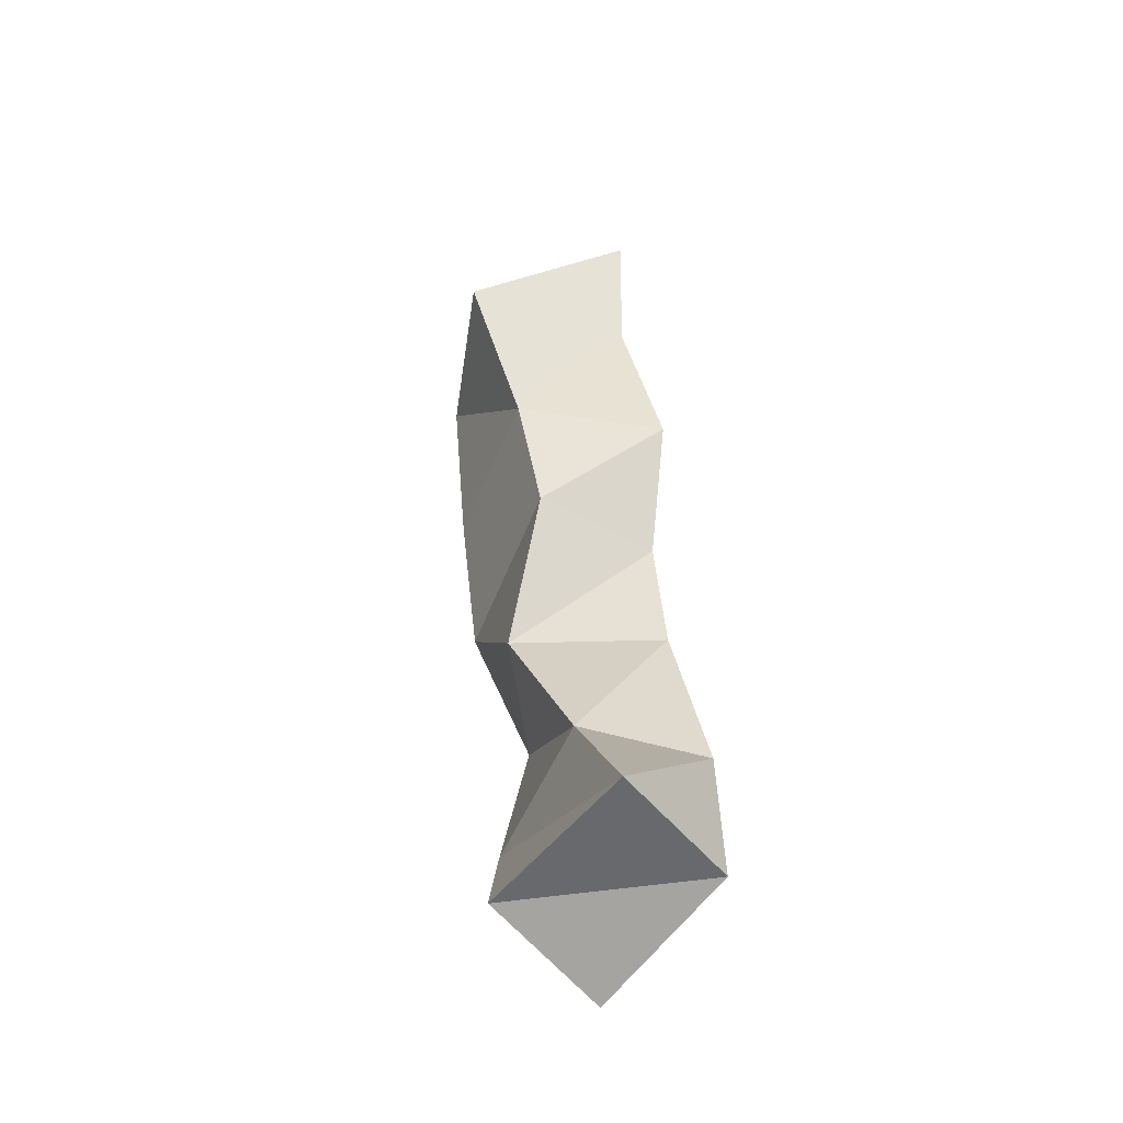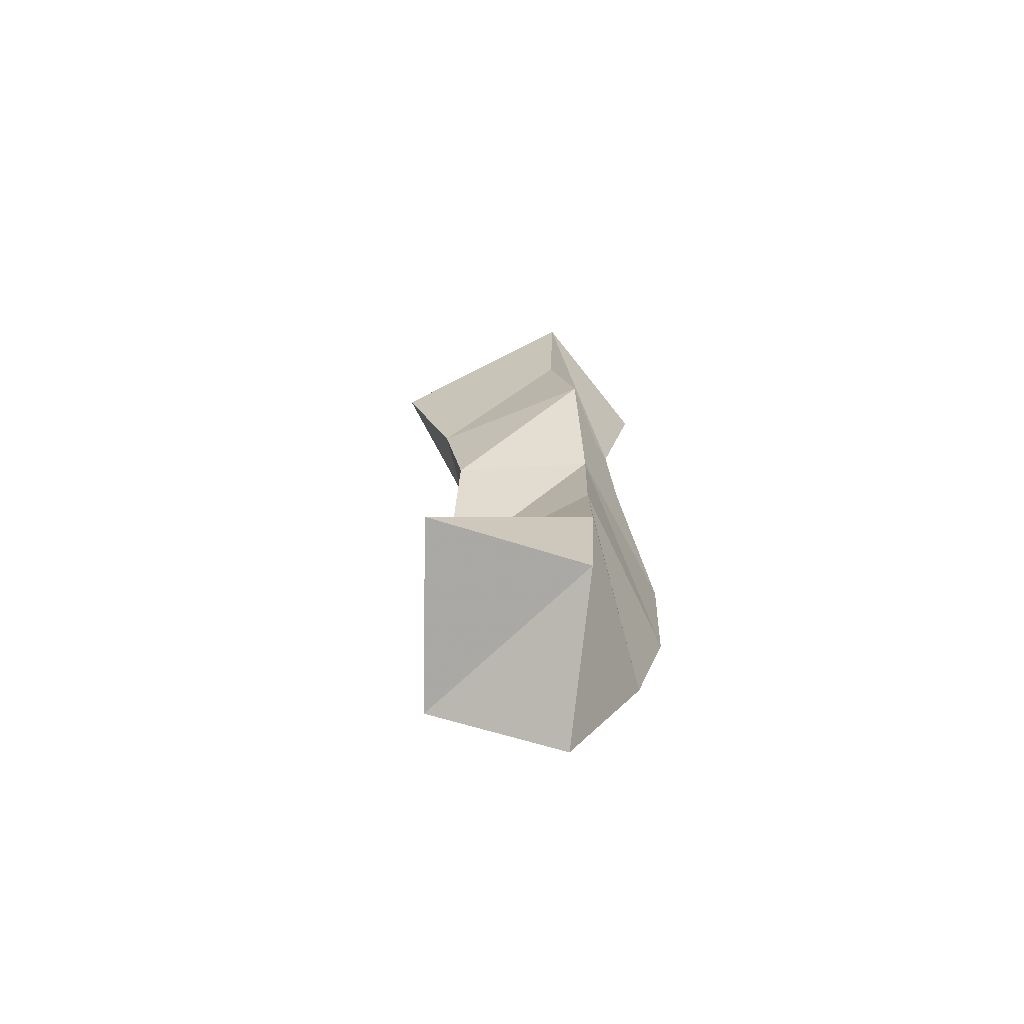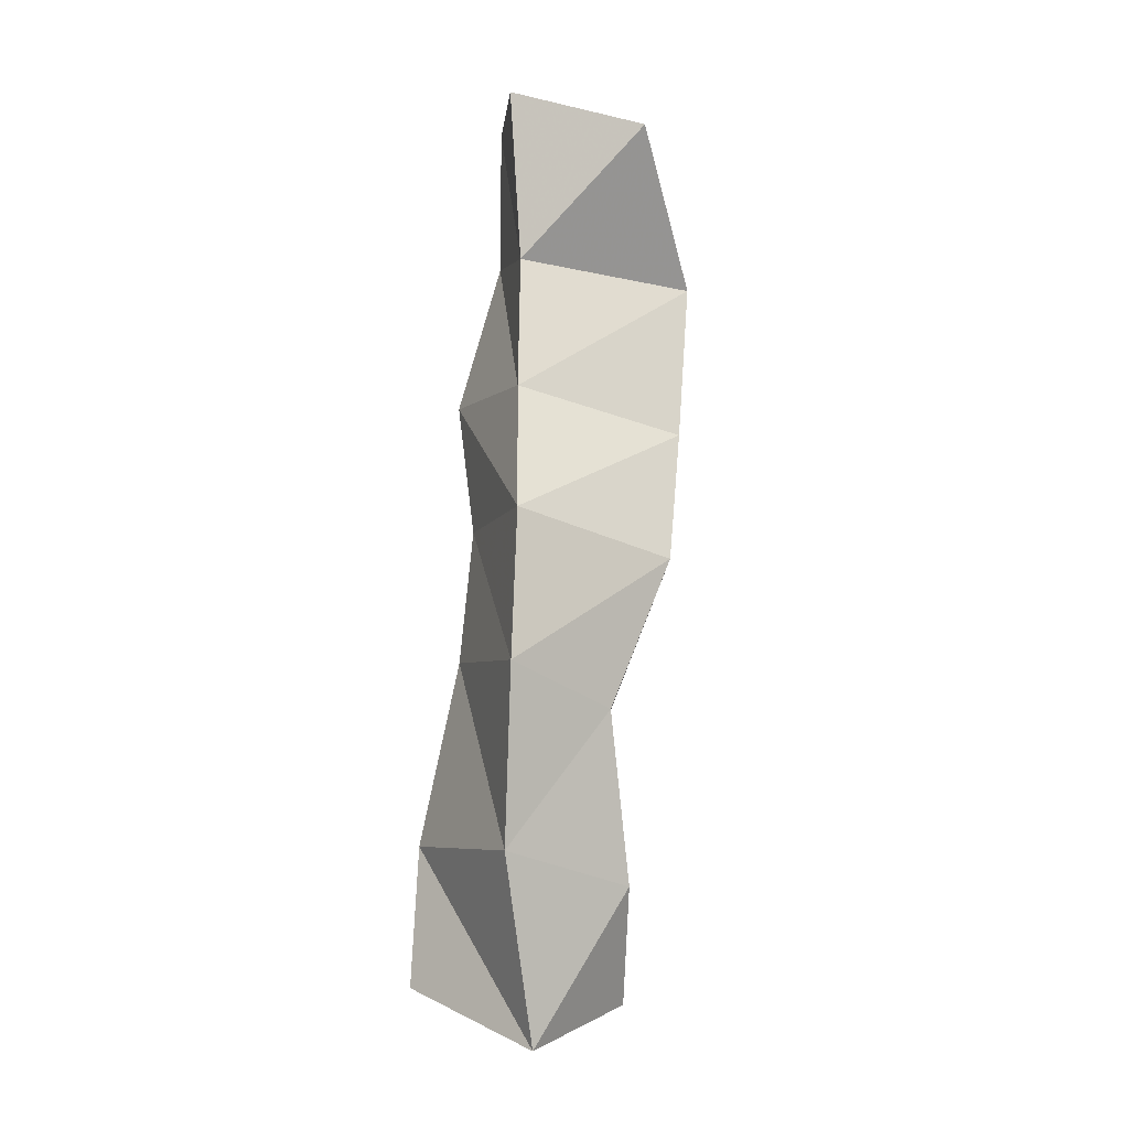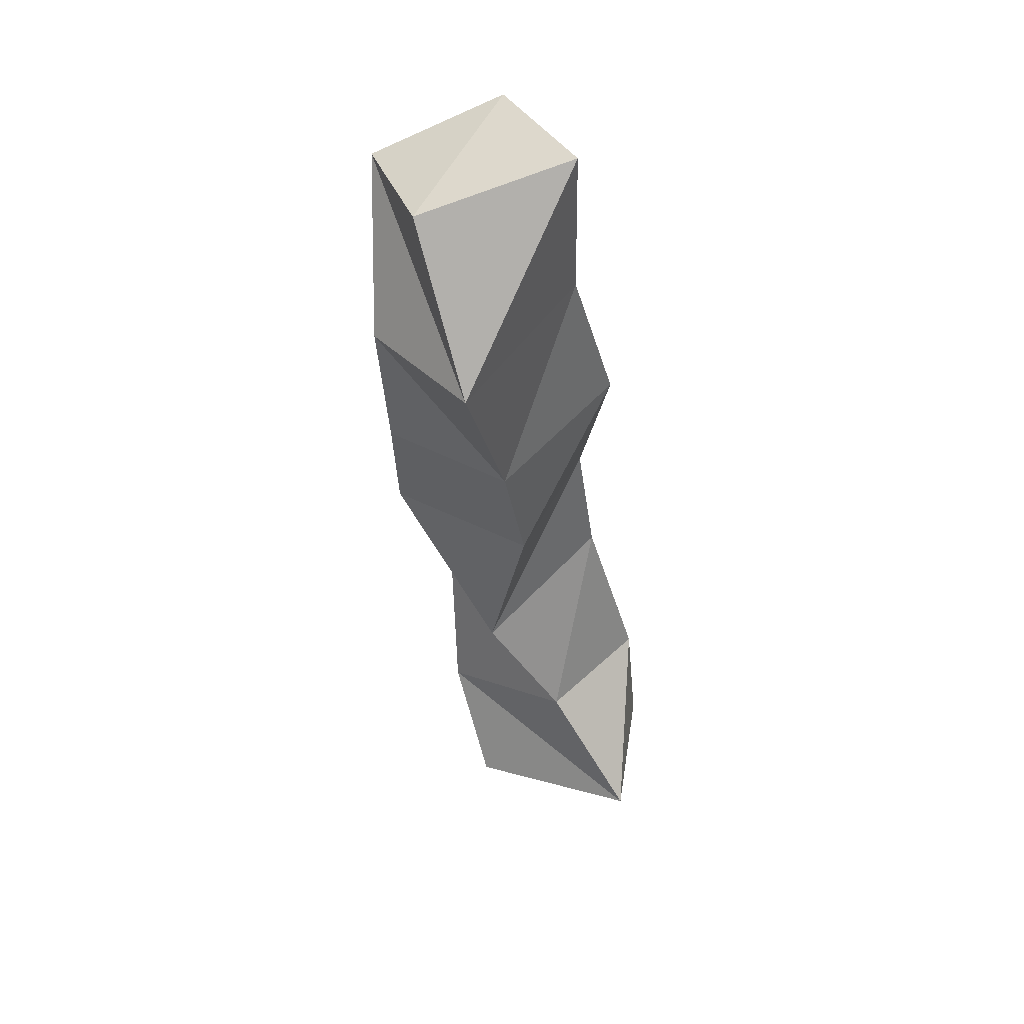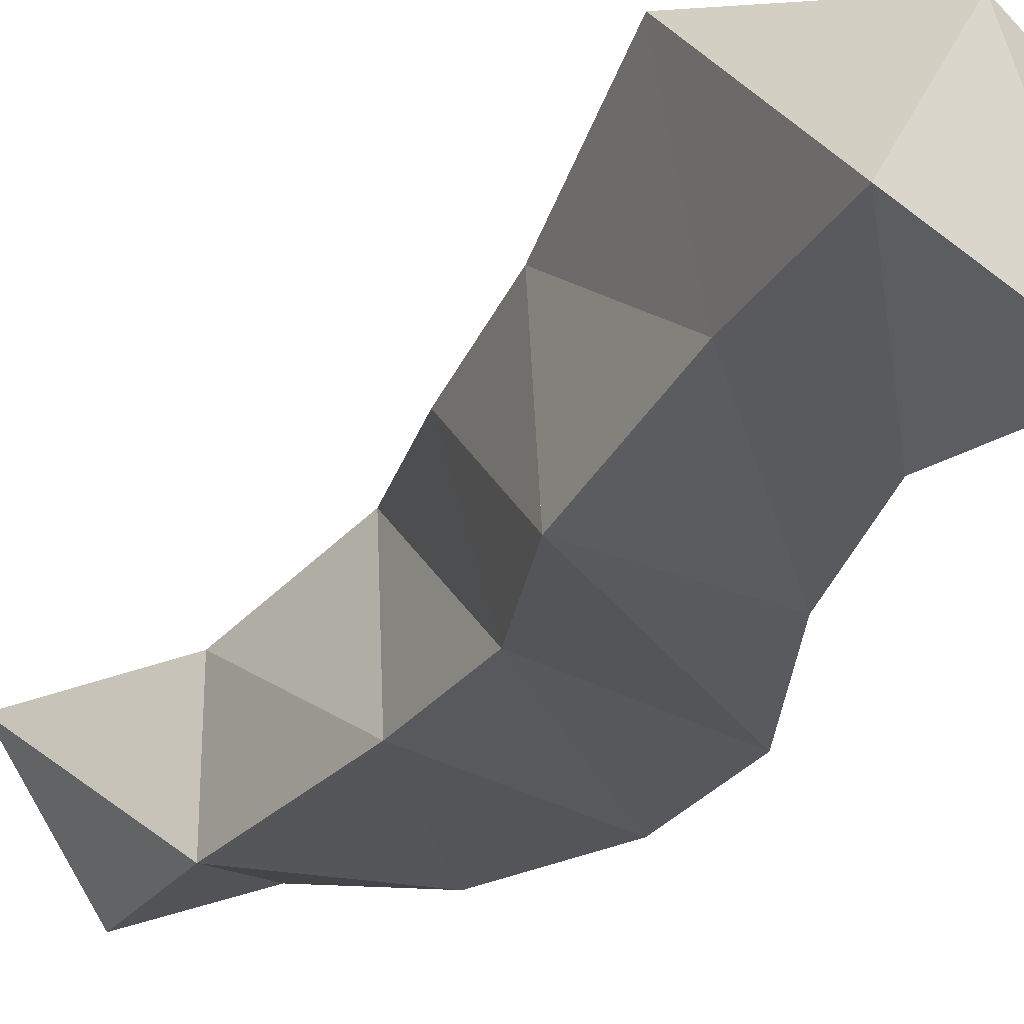
<metadata>
{"format":"obj","ext":"obj","renderer":"f3d","projection":"perspective","resolution":1024,"background":"white","views":[{"elev":-41.1,"azim":-107.4,"up":"+Z"},{"elev":-65.2,"azim":-69.2,"up":"+Z"},{"elev":-18.3,"azim":65.6,"up":"+Z"},{"elev":51.7,"azim":-135.9,"up":"+Z"},{"elev":-25.7,"azim":-20.9,"up":"+Y"}]}
</metadata>
<code>
v 0.069 0.1 0.1217
v 0.04163 0.1385 0.1276
v 0.1101 0.1224 0.1007
v 0.09345 0.1591 0.1169
v 0.07417 0.1 0.1636
v 0.07381 0.1411 0.1656
v 0.1288 0.1053 0.1537
v 0.118 0.1495 0.1482
v 0.09087 0.1056 0.2178
v 0.09302 0.1552 0.2062
v 0.1448 0.1 0.2046
v 0.1328 0.1368 0.197
v 0.09702 0.1071 0.2584
v 0.08435 0.1483 0.2589
v 0.1486 0.1 0.2493
v 0.14 0.1534 0.2433
v 0.08653 0.1057 0.3036
v 0.08611 0.1554 0.2977
v 0.1361 0.1051 0.2925
v 0.1342 0.1603 0.2863
v 0.09362 0.1166 0.352
v 0.08587 0.172 0.3484
v 0.131 0.1079 0.3373
v 0.1332 0.1647 0.3367
v 0.09537 0.1157 0.4005
v 0.12 0.1579 0.3903
v 0.1404 0.1 0.3888
v 0.1621 0.1357 0.3745
f 1 2 4
f 3 1 4
f 2 6 8
f 4 2 8
f 6 5 7
f 8 6 7
f 5 1 3
f 7 5 3
f 8 7 3
f 4 8 3
f 2 1 5
f 6 2 5
f 5 6 8
f 7 5 8
f 6 10 12
f 8 6 12
f 10 9 11
f 12 10 11
f 9 5 7
f 11 9 7
f 12 11 7
f 8 12 7
f 6 5 9
f 10 6 9
f 9 10 12
f 11 9 12
f 10 14 16
f 12 10 16
f 14 13 15
f 16 14 15
f 13 9 11
f 15 13 11
f 16 15 11
f 12 16 11
f 10 9 13
f 14 10 13
f 13 14 16
f 15 13 16
f 14 18 20
f 16 14 20
f 18 17 19
f 20 18 19
f 17 13 15
f 19 17 15
f 20 19 15
f 16 20 15
f 14 13 17
f 18 14 17
f 17 18 20
f 19 17 20
f 18 22 24
f 20 18 24
f 22 21 23
f 24 22 23
f 21 17 19
f 23 21 19
f 24 23 19
f 20 24 19
f 18 17 21
f 22 18 21
f 21 22 24
f 23 21 24
f 22 26 28
f 24 22 28
f 26 25 27
f 28 26 27
f 25 21 23
f 27 25 23
f 28 27 23
f 24 28 23
f 22 21 25
f 26 22 25

</code>
